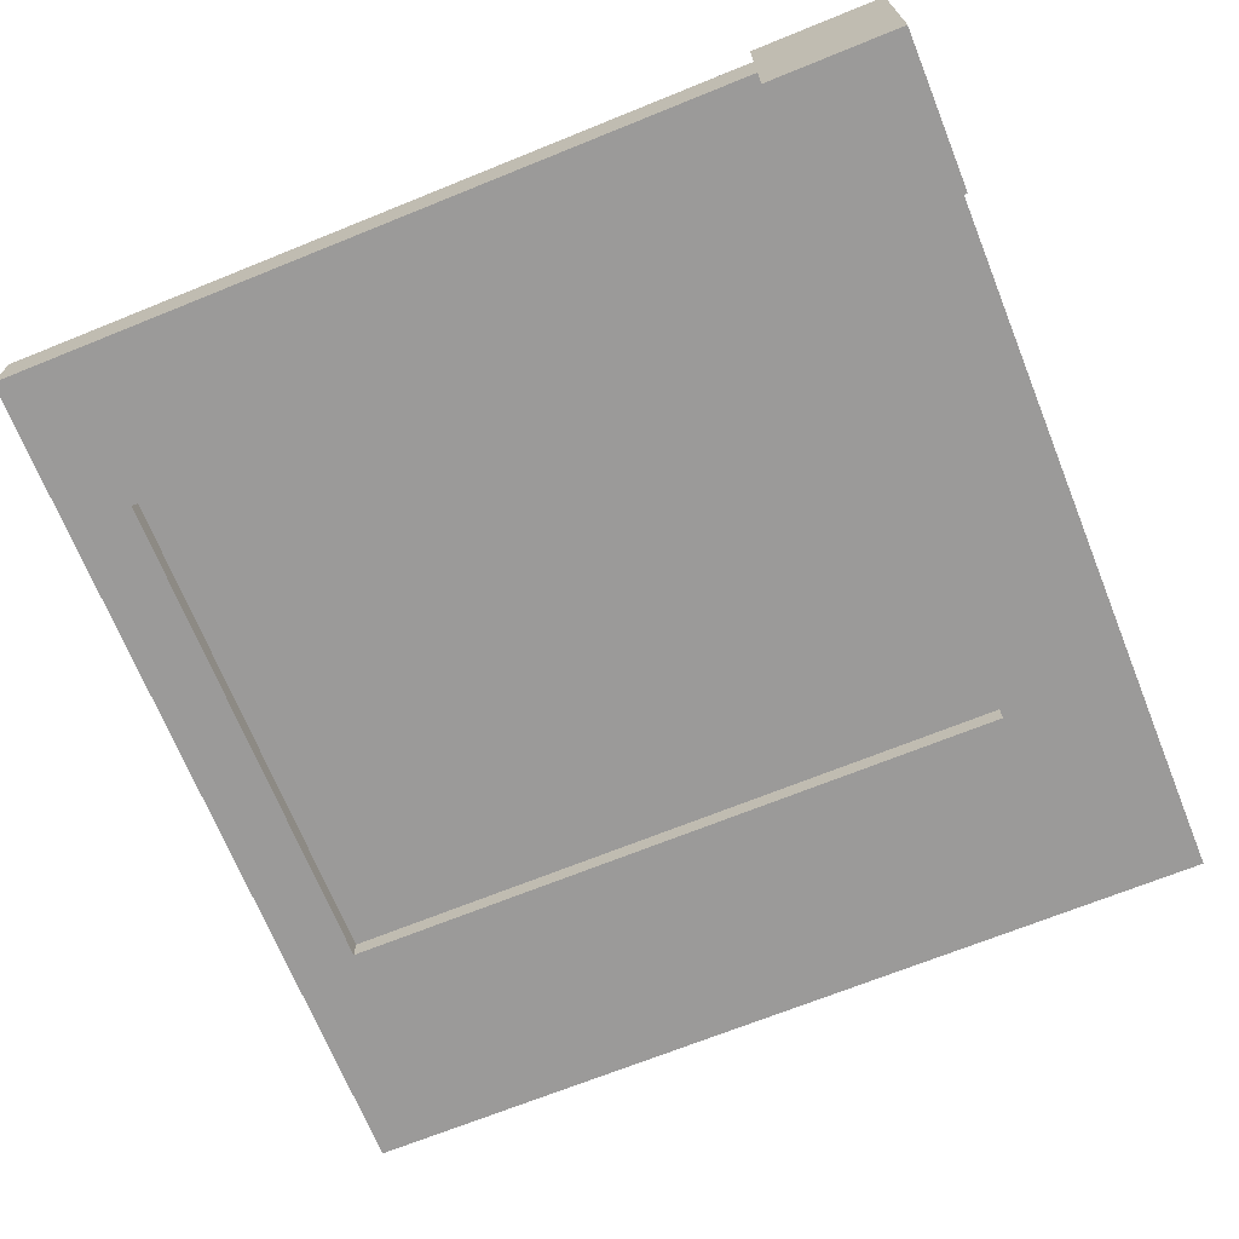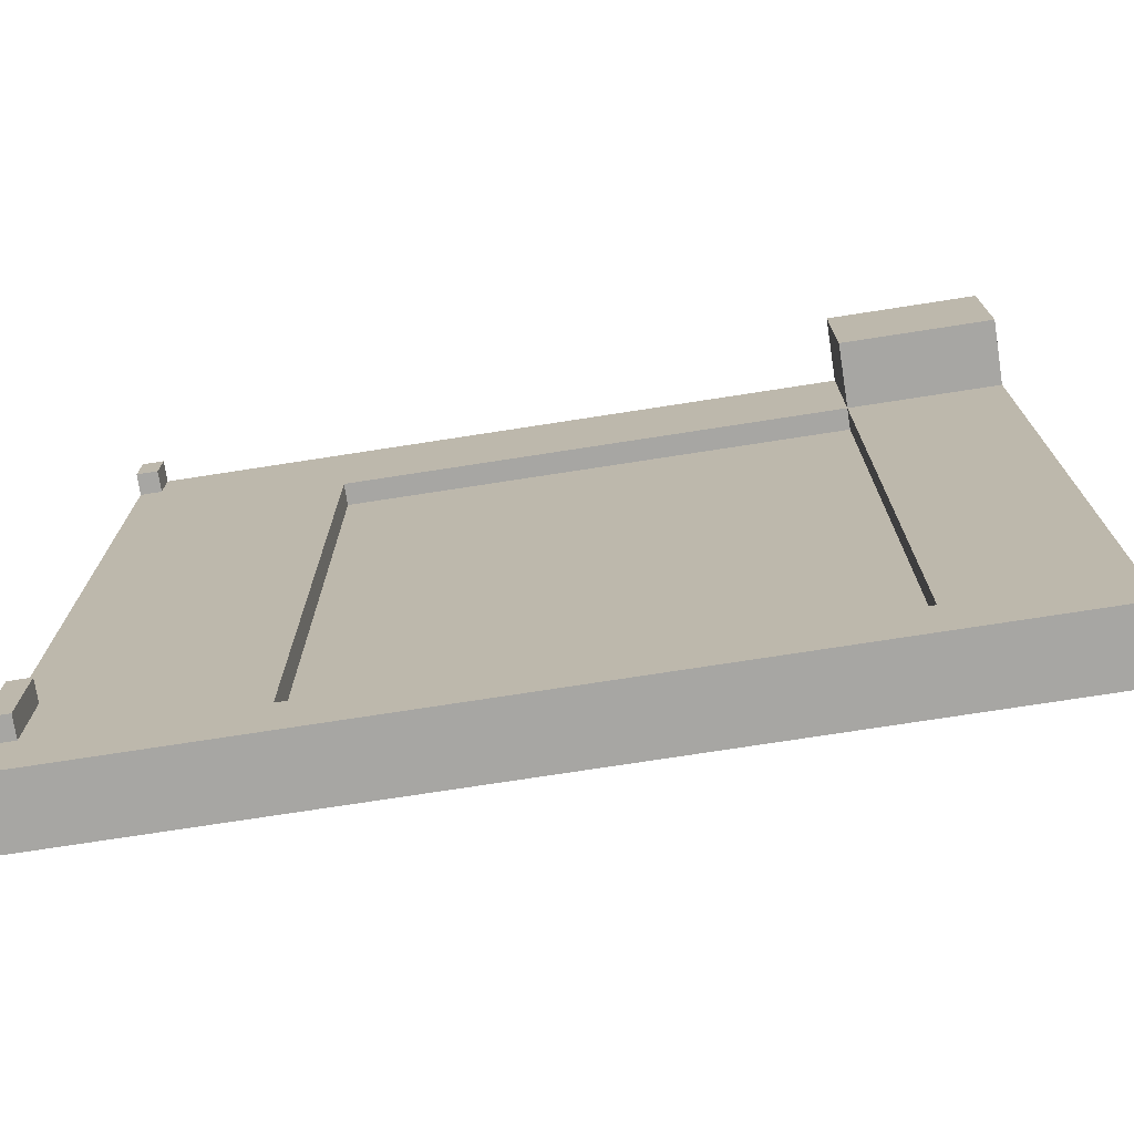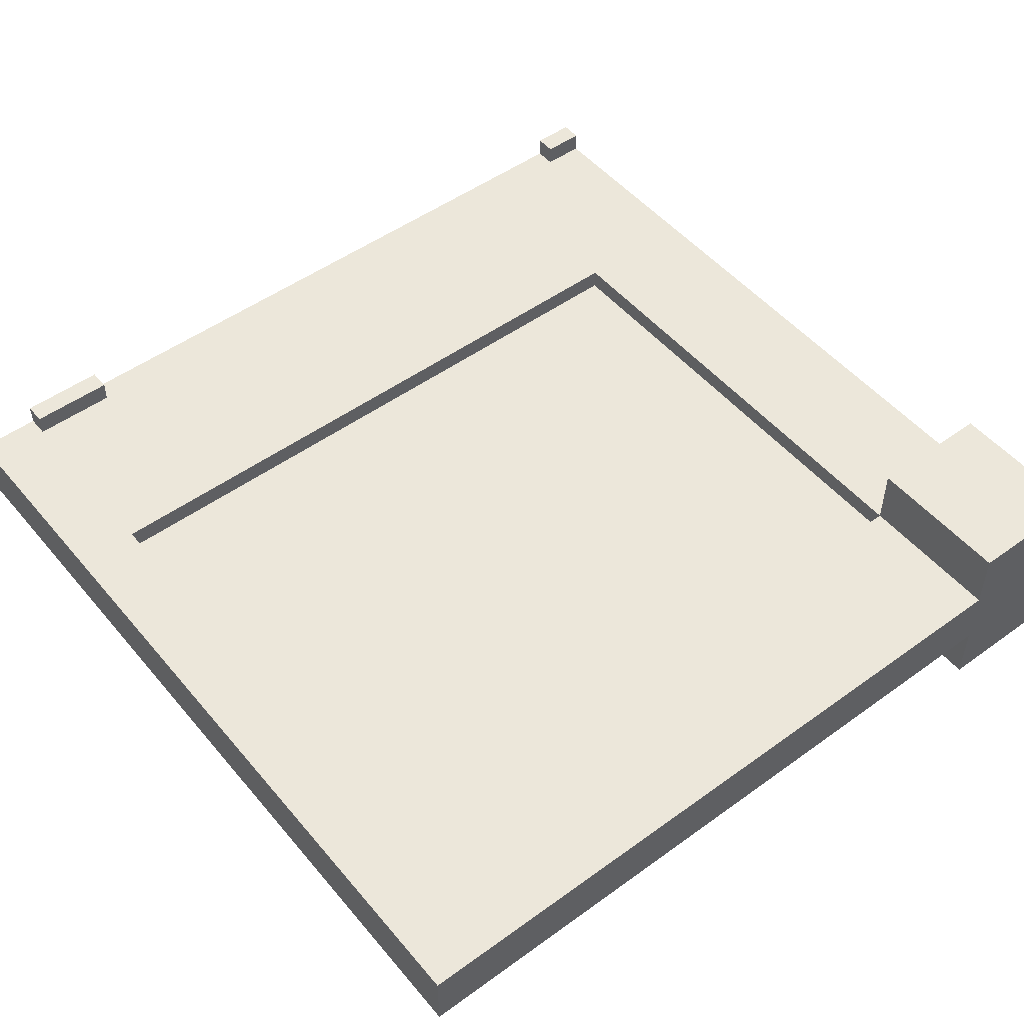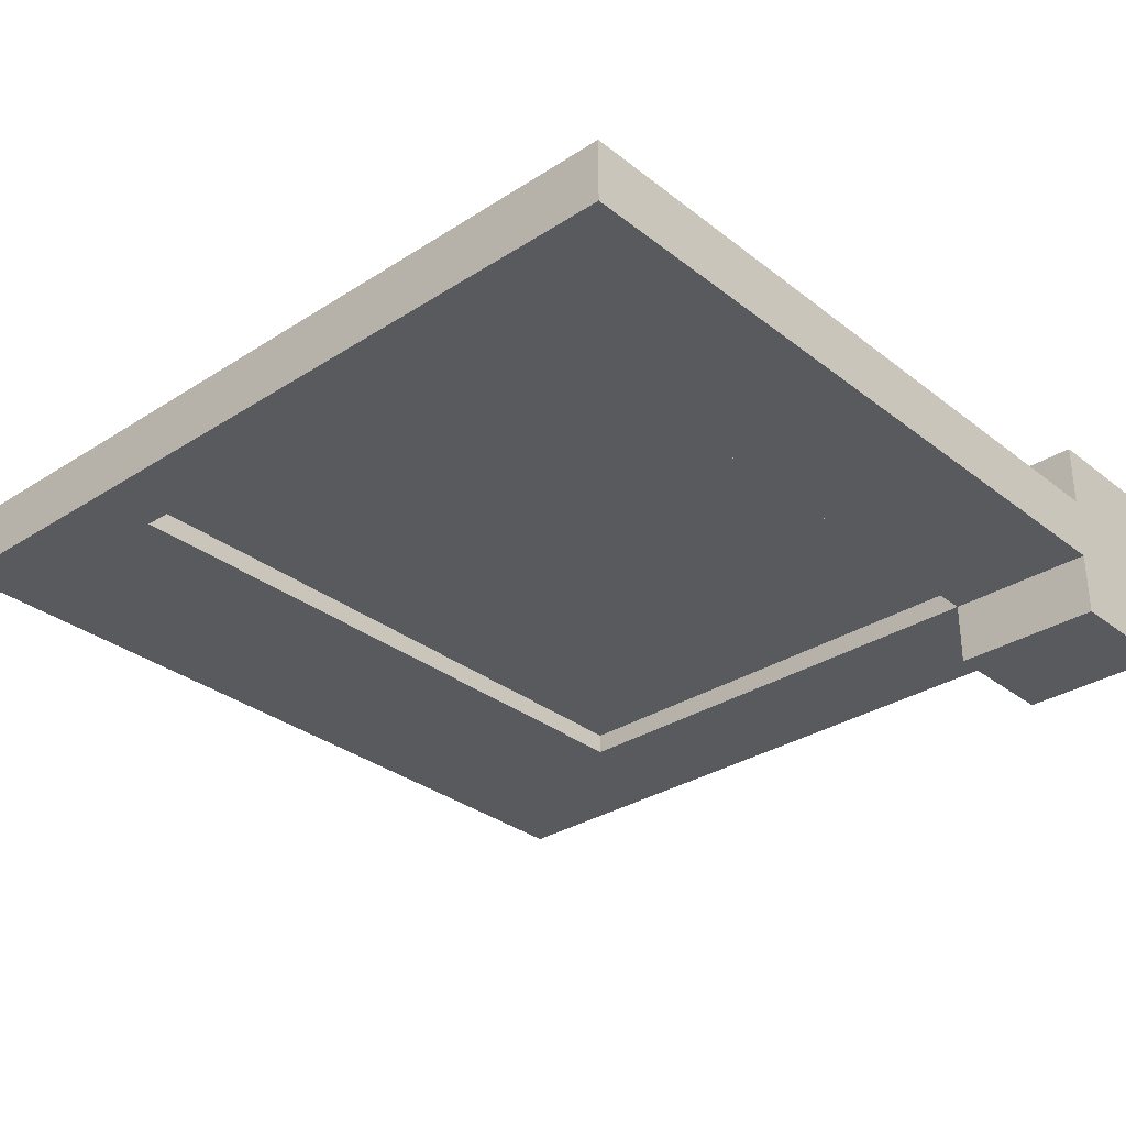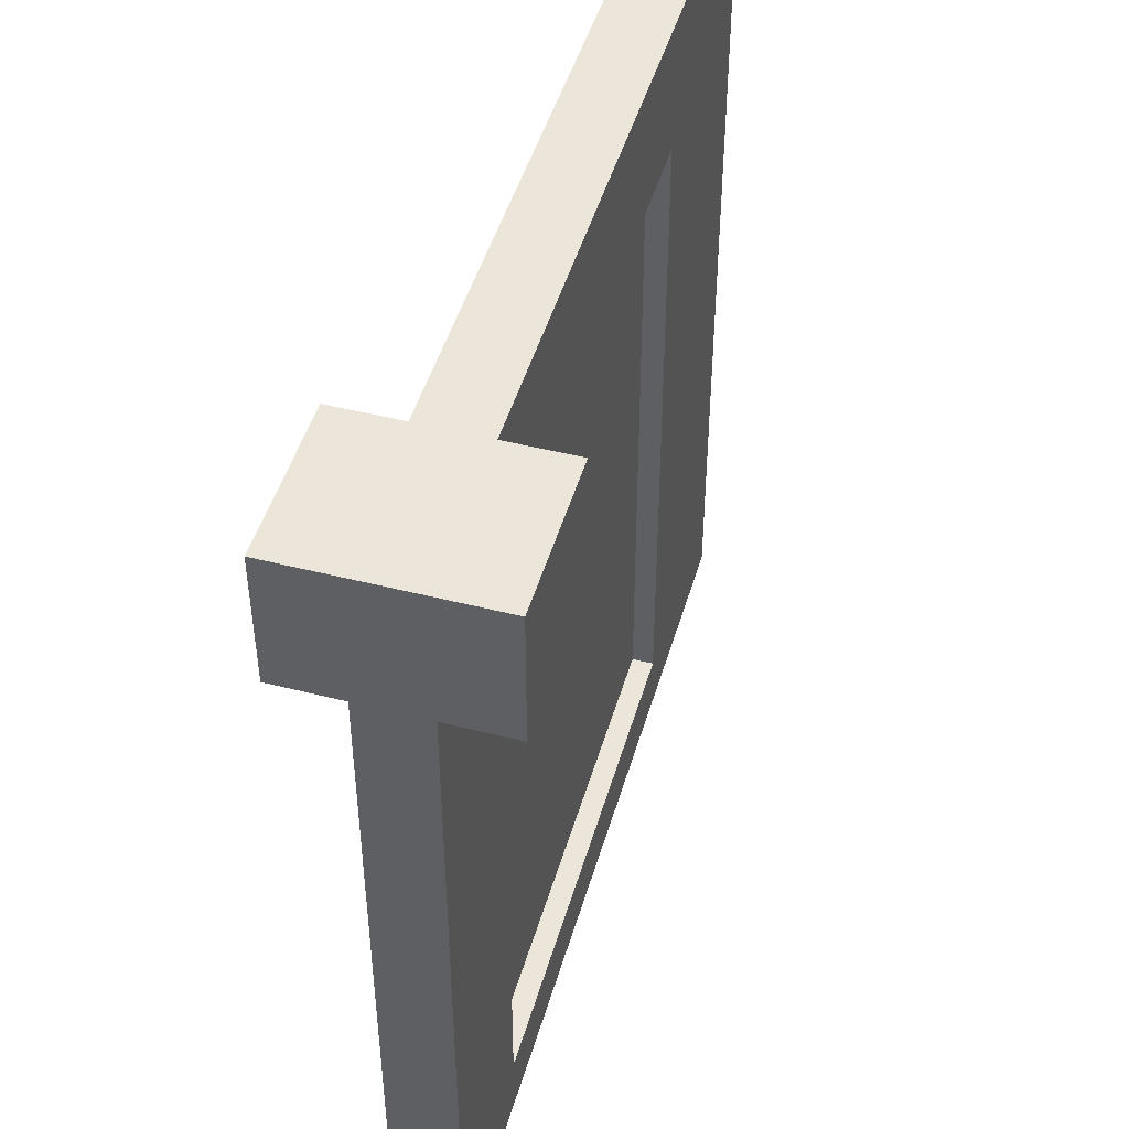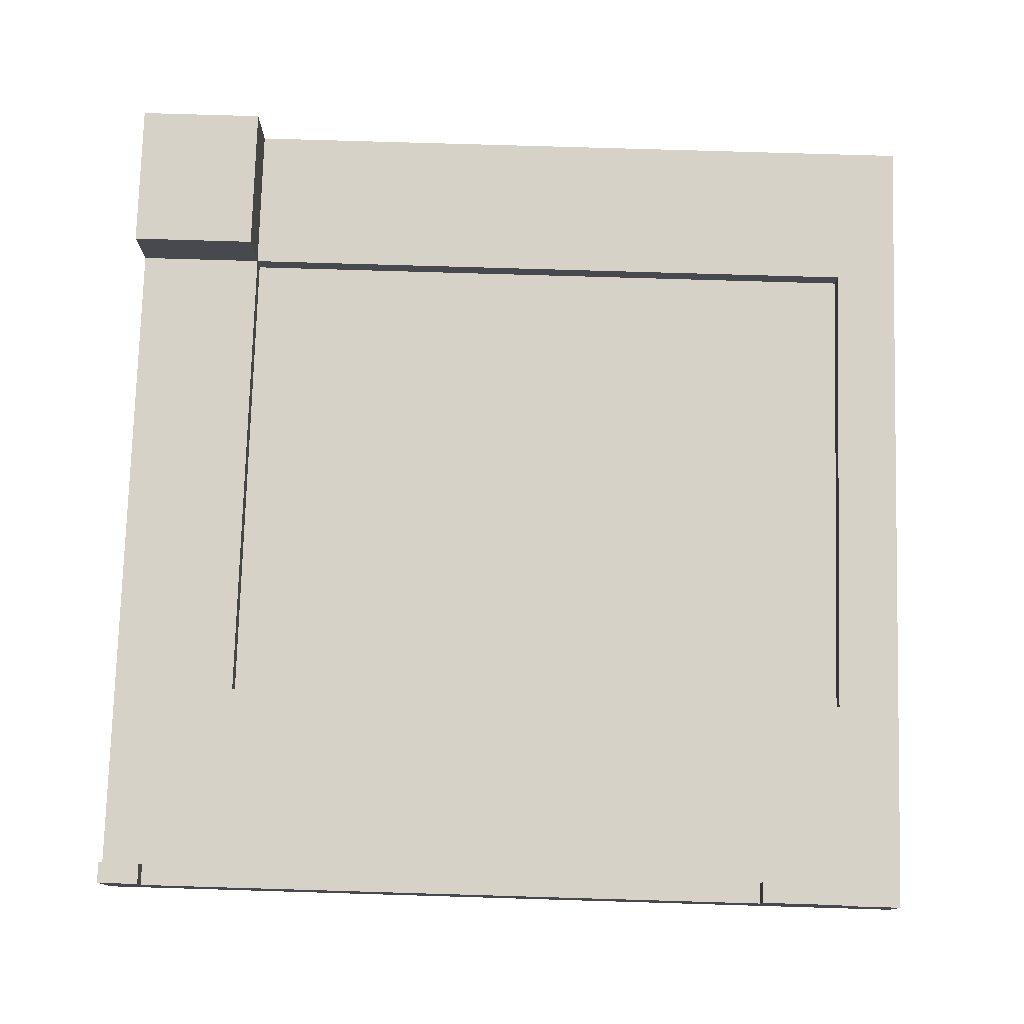
<metadata>
{"format":"obj","ext":"obj","renderer":"f3d","projection":"perspective","resolution":1024,"background":"white","views":[{"elev":-69.5,"azim":112.0,"up":"+Z"},{"elev":-74.2,"azim":8.8,"up":"+Y"},{"elev":50.4,"azim":51.6,"up":"+Z"},{"elev":-31.5,"azim":42.3,"up":"+Z"},{"elev":47.5,"azim":106.0,"up":"+Y"},{"elev":77.4,"azim":-88.3,"up":"+Z"}]}
</metadata>
<code>
o
v -2 0 1.7
v -2 0 1.4
v -2 0.3 1.8
v -2 0.3 1.7
v -2 0.7 1.8
v -2 0.7 1.7
v -2 3.8 1.8
v -2 3.8 1.7
v -2 4 1.8
v -2 4 1.7
v -2 4 1.4
v 1.3 0.3 1.7
v 1.3 0.3 1.6
v 1.3 0.3 1.5
v 1.3 0.3 1.4
v 1.3 2.7 1.6
v 1.3 2.7 1.5
v 1.3 3.4 2
v 1.3 3.4 1.7
v 1.3 3.4 1.6
v 1.3 3.4 1.5
v 1.3 3.4 1.4
v 1.3 3.4 1.1
v 1.3 3.7 2
v 1.3 3.7 1.7
v 1.3 3.7 1.4
v 1.3 3.7 1.1
v 1.3 4 2
v 1.3 4 1.7
v 1.3 4 1.4
v 1.3 4 1.1
v -1.9 0.3 1.8
v -1.9 0.3 1.7
v -1.9 0.7 1.8
v -1.9 0.7 1.7
v -1.9 3.8 1.8
v -1.9 3.8 1.7
v -1.9 4 1.8
v -1.9 4 1.7
v -1 0.3 1.7
v -1 0.3 1.6
v -1 0.3 1.5
v -1 0.3 1.4
v -1 3.4 1.7
v -1 3.4 1.6
v -1 3.4 1.5
v -1 3.4 1.4
v 2 0 1.7
v 2 0 1.4
v 2 3.4 2
v 2 3.4 1.7
v 2 3.4 1.4
v 2 3.4 1.1
v 2 3.7 2
v 2 3.7 1.7
v 2 3.7 1.4
v 2 3.7 1.1
v 2 4 2
v 2 4 1.7
v 2 4 1.4
v 2 4 1.1
v 1.3 3.4 2
v 1.3 3.7 2
v 1.3 4 2
v 2 3.4 2
v 2 3.7 2
v 2 4 2
v -2 0.3 1.8
v -2 0.7 1.8
v -2 3.8 1.8
v -2 4 1.8
v -1.9 0.3 1.8
v -1.9 0.7 1.8
v -1.9 3.8 1.8
v -1.9 4 1.8
v -2 0 1.7
v -2 0.3 1.7
v -2 0.7 1.7
v -2 3.8 1.7
v -1.9 0.3 1.7
v -1.9 0.7 1.7
v -1.9 3.8 1.7
v -1.9 4 1.7
v -1.6 0 1.7
v -1.6 4 1.7
v -1.3 0 1.7
v -1.3 3.7 1.7
v -1 0.3 1.7
v -1 3.4 1.7
v 1.3 0.3 1.7
v 1.3 3.4 1.7
v 1.3 3.7 1.7
v 1.3 4 1.7
v 1.6 0 1.7
v 1.6 3.4 1.7
v 2 0 1.7
v 2 3.4 1.7
v -1 0.3 1.6
v -1 3.4 1.6
v 0.2 3.3 1.6
v 0.2 3.4 1.6
v 0.6 3.2 1.6
v 0.6 3.3 1.6
v 1 3.1 1.6
v 1 3.2 1.6
v 1.1 2.9 1.6
v 1.1 3.1 1.6
v 1.2 2.7 1.6
v 1.2 2.9 1.6
v 1.3 0.3 1.6
v 1.3 2.7 1.6
v 1.3 3.4 1.6
v -1 0.3 1.5
v -1 3.4 1.5
v 0.2 3.3 1.5
v 0.2 3.4 1.5
v 0.6 3.2 1.5
v 0.6 3.3 1.5
v 1 3.1 1.5
v 1 3.2 1.5
v 1.1 2.9 1.5
v 1.1 3.1 1.5
v 1.2 2.7 1.5
v 1.2 2.9 1.5
v 1.3 0.3 1.5
v 1.3 2.7 1.5
v 1.3 3.4 1.5
v -2 0 1.4
v -2 4 1.4
v -1.6 0 1.4
v -1.6 4 1.4
v -1.3 0 1.4
v -1.3 3.7 1.4
v -1 0.3 1.4
v -1 3.4 1.4
v 1.3 0.3 1.4
v 1.3 3.4 1.4
v 1.3 3.7 1.4
v 1.3 4 1.4
v 1.6 0 1.4
v 1.6 3.4 1.4
v 2 0 1.4
v 2 3.4 1.4
v 1.3 3.4 1.1
v 1.3 3.7 1.1
v 1.3 4 1.1
v 2 3.4 1.1
v 2 3.7 1.1
v 2 4 1.1
v -2 0 1.7
v -1.6 0 1.7
v -1.3 0 1.7
v 1.6 0 1.7
v 2 0 1.7
v -1.3 0 1.6
v 1.6 0 1.6
v -1.3 0 1.5
v 1.6 0 1.5
v -2 0 1.4
v -1.6 0 1.4
v -1.3 0 1.4
v 1.6 0 1.4
v 2 0 1.4
v -2 0.3 1.8
v -1.9 0.3 1.8
v -2 0.3 1.7
v -1.9 0.3 1.7
v 1.3 3.4 2
v 2 3.4 2
v -1 3.4 1.7
v 1.3 3.4 1.7
v 1.6 3.4 1.7
v 2 3.4 1.7
v -1 3.4 1.6
v 0.2 3.4 1.6
v 1.3 3.4 1.6
v -1 3.4 1.5
v 0.2 3.4 1.5
v 1.3 3.4 1.5
v -1 3.4 1.4
v 1.3 3.4 1.4
v 1.6 3.4 1.4
v 2 3.4 1.4
v 1.3 3.4 1.1
v 2 3.4 1.1
v -2 3.8 1.8
v -1.9 3.8 1.8
v -2 3.8 1.7
v -1.9 3.8 1.7
v -1 0.3 1.7
v 1.3 0.3 1.7
v -1 0.3 1.6
v 1.3 0.3 1.6
v -1 0.3 1.5
v 1.3 0.3 1.5
v -1 0.3 1.4
v 1.3 0.3 1.4
v -2 0.7 1.8
v -1.9 0.7 1.8
v -2 0.7 1.7
v -1.9 0.7 1.7
v 1.3 4 2
v 2 4 2
v -2 4 1.8
v -1.9 4 1.8
v -2 4 1.7
v -1.9 4 1.7
v -1.6 4 1.7
v 1.3 4 1.7
v 2 4 1.7
v -2 4 1.4
v -1.6 4 1.4
v 1.3 4 1.4
v 2 4 1.4
v 1.3 4 1.1
v 2 4 1.1
f 4 2 1
f 5 4 3
f 6 2 4
f 6 4 5
f 8 2 6
f 9 8 7
f 10 2 8
f 10 8 9
f 11 2 10
f 16 13 12
f 17 15 14
f 19 16 12
f 20 16 19
f 21 15 17
f 22 15 21
f 24 19 18
f 25 19 24
f 26 23 22
f 27 23 26
f 28 25 24
f 29 25 28
f 30 27 26
f 31 27 30
f 32 33 34
f 34 33 35
f 36 37 38
f 38 37 39
f 40 41 44
f 44 41 45
f 42 43 46
f 46 43 47
f 48 49 51
f 51 49 52
f 50 51 54
f 51 52 55
f 54 51 55
f 52 53 56
f 55 52 56
f 56 53 57
f 54 55 58
f 55 56 59
f 58 55 59
f 56 57 60
f 59 56 60
f 60 57 61
f 65 63 62
f 66 64 63
f 66 63 65
f 67 64 66
f 72 69 68
f 73 69 72
f 74 71 70
f 75 71 74
f 80 77 76
f 81 79 78
f 82 79 81
f 84 80 76
f 84 83 82
f 84 82 81
f 84 81 80
f 85 83 84
f 86 85 84
f 87 85 86
f 88 87 86
f 89 87 88
f 90 88 86
f 91 87 89
f 92 85 87
f 92 87 91
f 93 85 92
f 94 91 90
f 94 90 86
f 95 91 94
f 96 95 94
f 97 95 96
f 100 99 98
f 101 99 100
f 102 100 98
f 103 101 100
f 103 100 102
f 104 102 98
f 105 103 102
f 105 102 104
f 106 104 98
f 107 105 104
f 107 104 106
f 108 106 98
f 109 107 106
f 109 106 108
f 110 108 98
f 111 109 108
f 111 108 110
f 112 101 103
f 112 109 111
f 112 103 105
f 112 105 107
f 112 107 109
f 113 114 115
f 115 114 116
f 113 115 117
f 115 116 118
f 117 115 118
f 113 117 119
f 117 118 120
f 119 117 120
f 113 119 121
f 119 120 122
f 121 119 122
f 113 121 123
f 121 122 124
f 123 121 124
f 113 123 125
f 123 124 126
f 125 123 126
f 118 116 127
f 126 124 127
f 120 118 127
f 122 120 127
f 124 122 127
f 128 129 130
f 130 129 131
f 130 131 132
f 132 131 133
f 132 133 134
f 134 133 135
f 132 134 136
f 135 133 137
f 133 131 138
f 137 133 138
f 138 131 139
f 136 137 140
f 132 136 140
f 140 137 141
f 140 141 142
f 142 141 143
f 144 145 147
f 145 146 148
f 147 145 148
f 148 146 149
f 155 152 151
f 155 153 152
f 156 154 153
f 156 153 155
f 157 155 151
f 157 156 155
f 158 154 156
f 158 156 157
f 159 151 150
f 160 157 151
f 160 151 159
f 161 158 157
f 161 157 160
f 162 154 158
f 162 158 161
f 163 154 162
f 166 165 164
f 167 165 166
f 171 169 168
f 172 169 171
f 173 169 172
f 174 171 170
f 175 171 174
f 176 171 175
f 180 178 177
f 180 179 178
f 181 179 180
f 184 183 182
f 184 182 181
f 185 183 184
f 188 187 186
f 189 187 188
f 190 191 192
f 192 191 193
f 194 195 196
f 196 195 197
f 198 199 200
f 200 199 201
f 204 205 206
f 206 205 207
f 202 203 209
f 209 203 210
f 207 208 211
f 206 207 211
f 209 210 212
f 211 208 212
f 208 209 212
f 212 210 213
f 213 210 214
f 213 214 215
f 215 214 216

</code>
